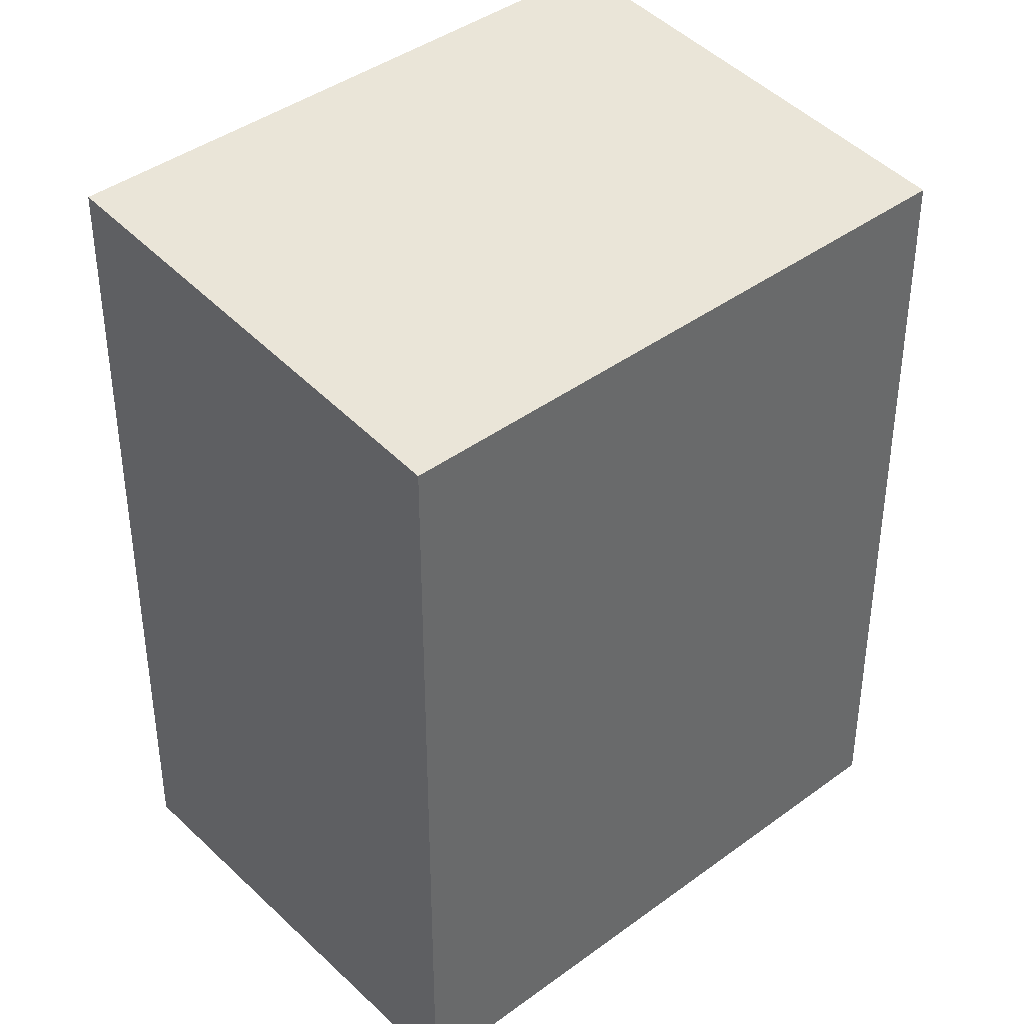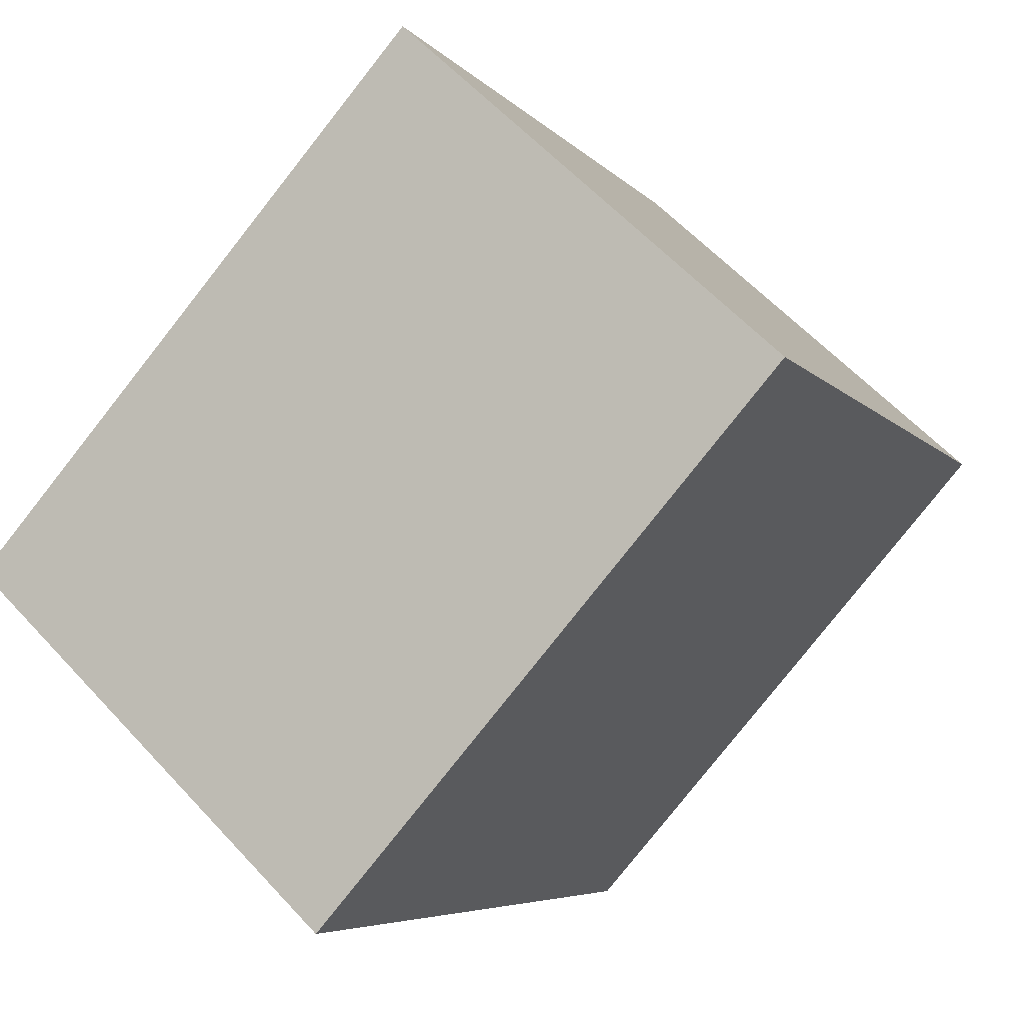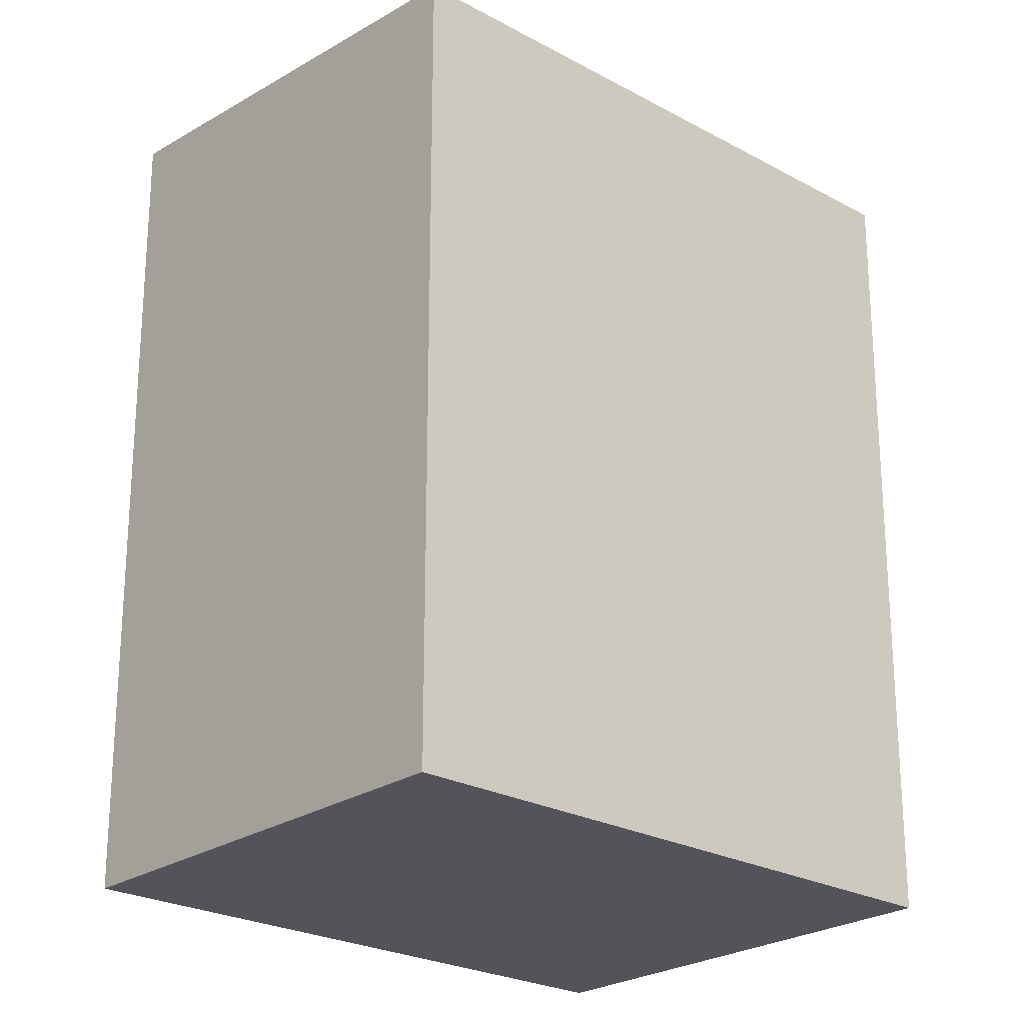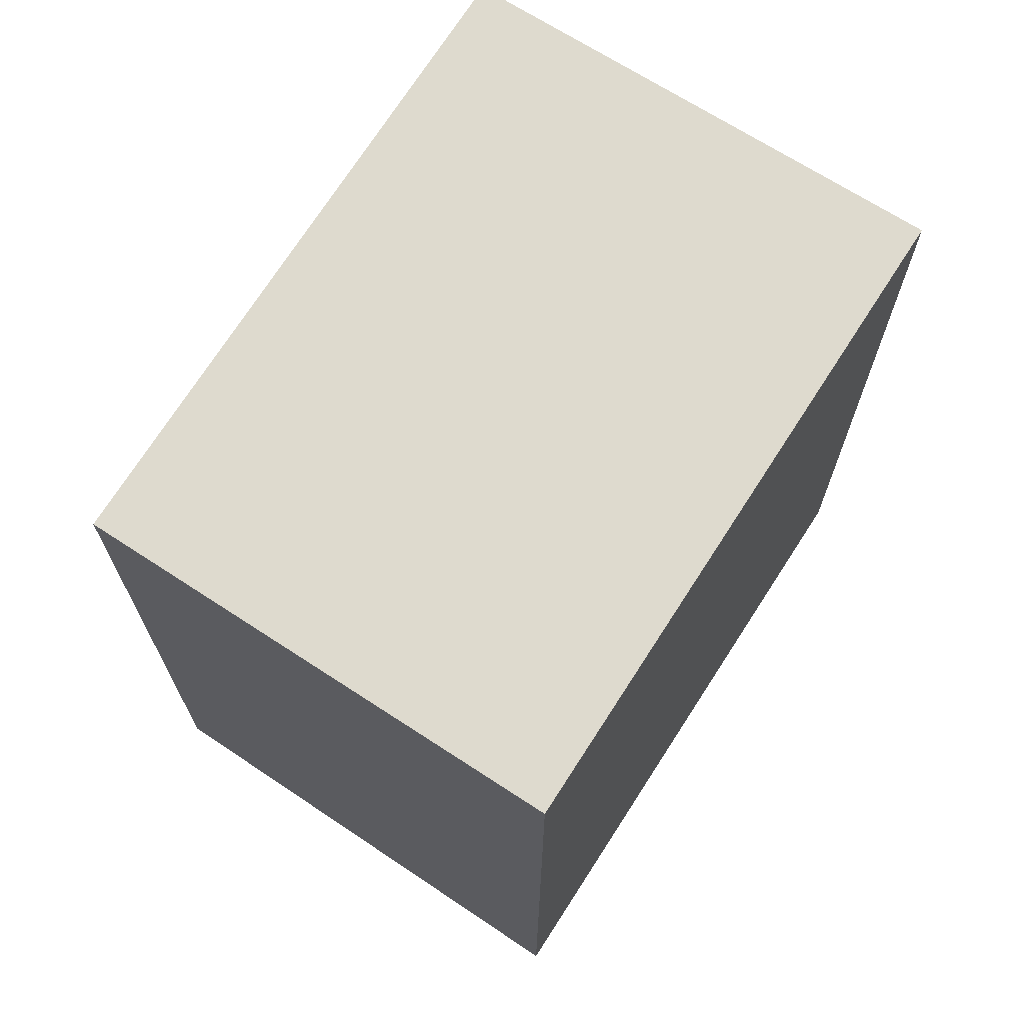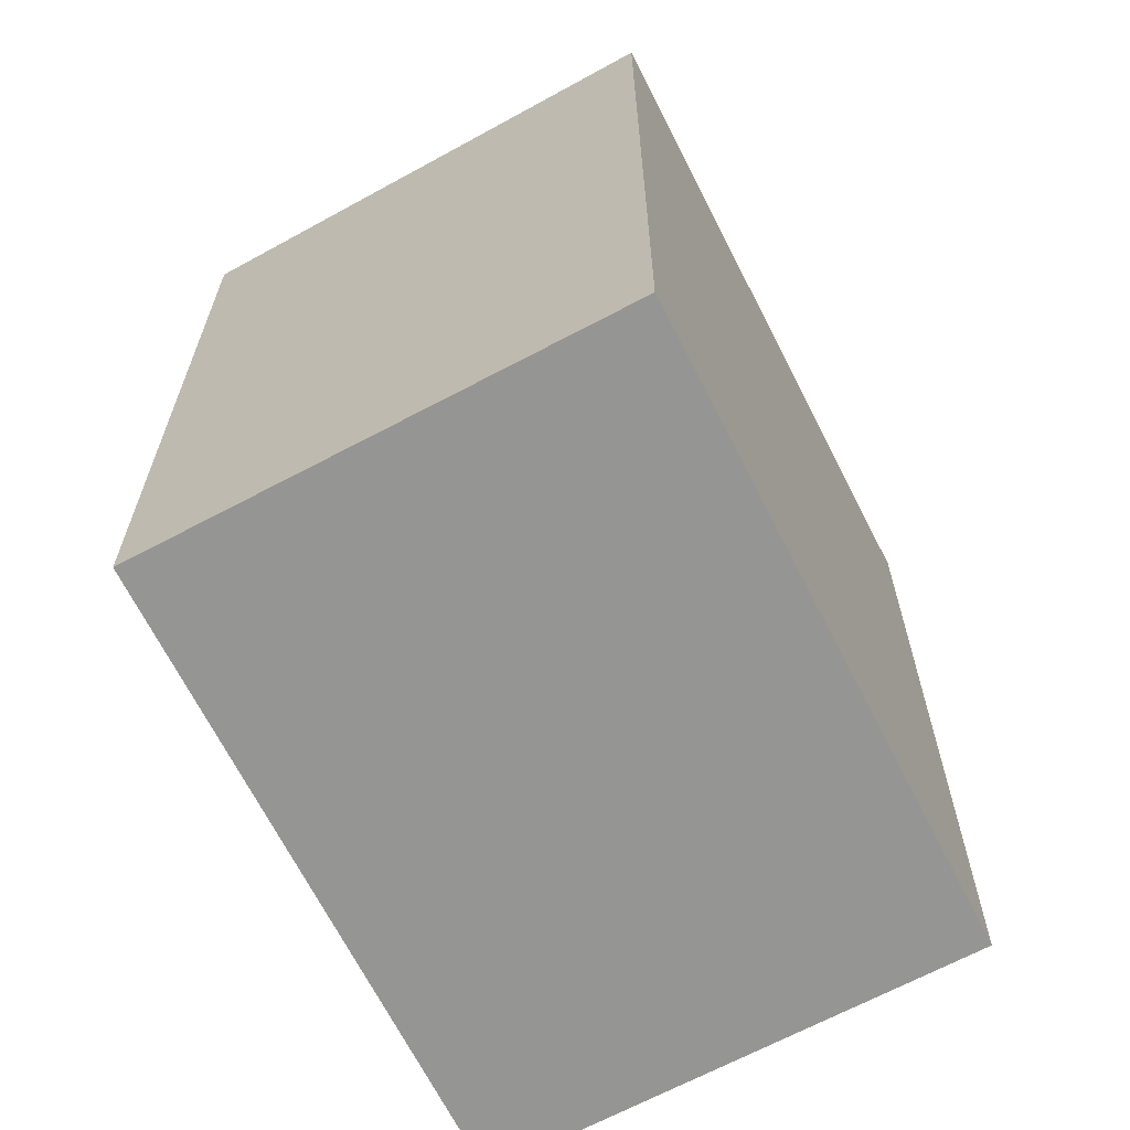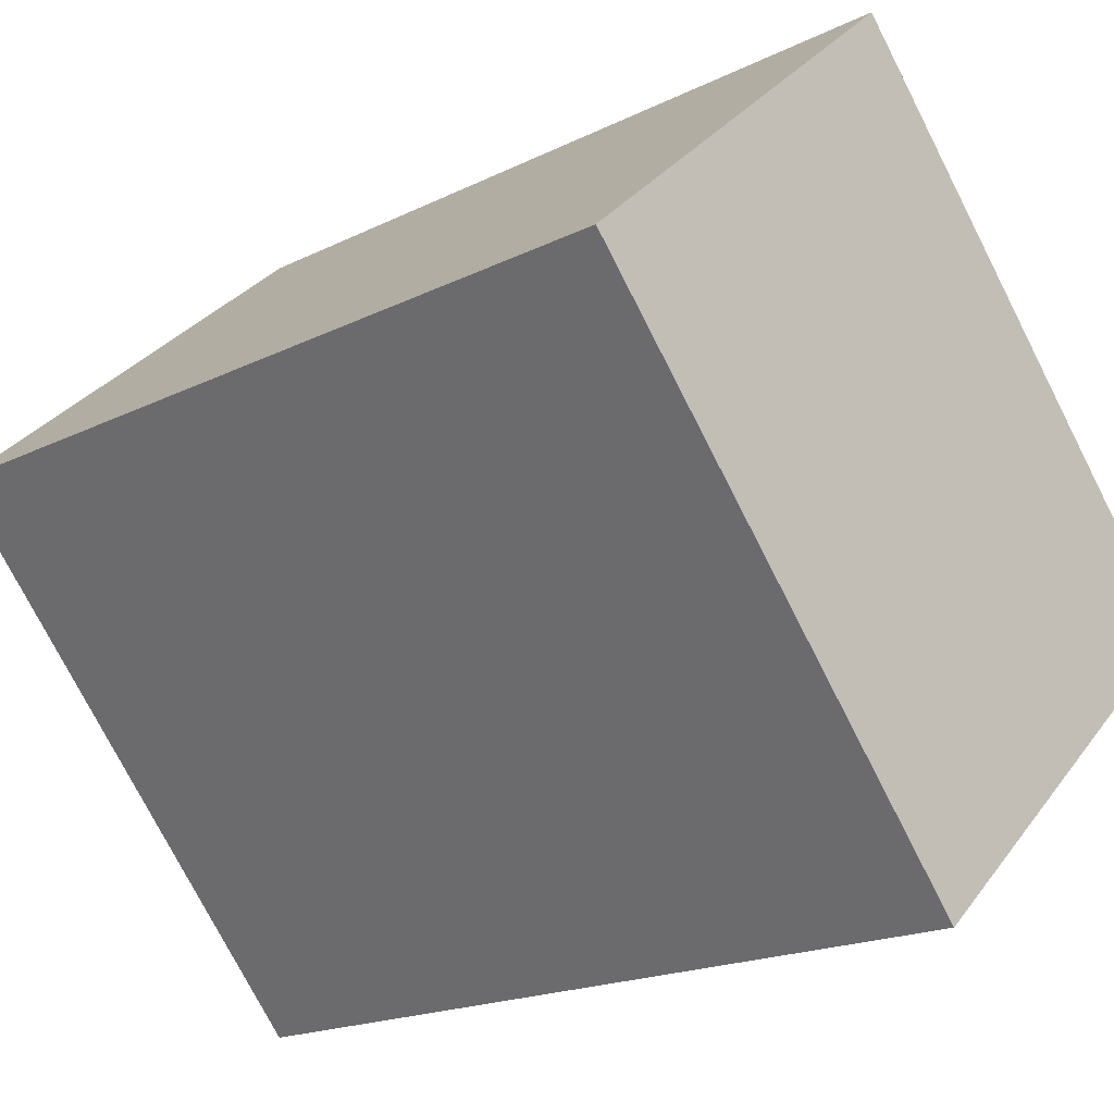
<metadata>
{"format":"obj","ext":"obj","renderer":"f3d","projection":"perspective","resolution":1024,"background":"white","views":[{"elev":40.6,"azim":6.7,"up":"+Y"},{"elev":-5.5,"azim":-160.3,"up":"+Z"},{"elev":-23.9,"azim":6.3,"up":"+Y"},{"elev":72.0,"azim":171.6,"up":"+Y"},{"elev":-67.3,"azim":165.8,"up":"+Y"},{"elev":-18.3,"azim":-46.1,"up":"+Z"}]}
</metadata>
<code>
v  21.34 2.646e-16 -4.321
v  0 0 0
v  11.53 8.096e-16 -13.22
v  9.806 -5.45e-16 8.9
v  0.0004863 22.78 -0.0007219
v  11.53 22.78 -13.22
v  21.34 21.8 -4.322
v  9.806 21.8 8.9
g defaultobject
f 1 2 3
f 2 1 4
f 5 3 2
f 3 5 6
f 3 7 1
f 7 3 6
f 1 8 4
f 8 1 7
f 8 2 4
f 2 8 5
f 7 5 8
f 5 7 6

</code>
